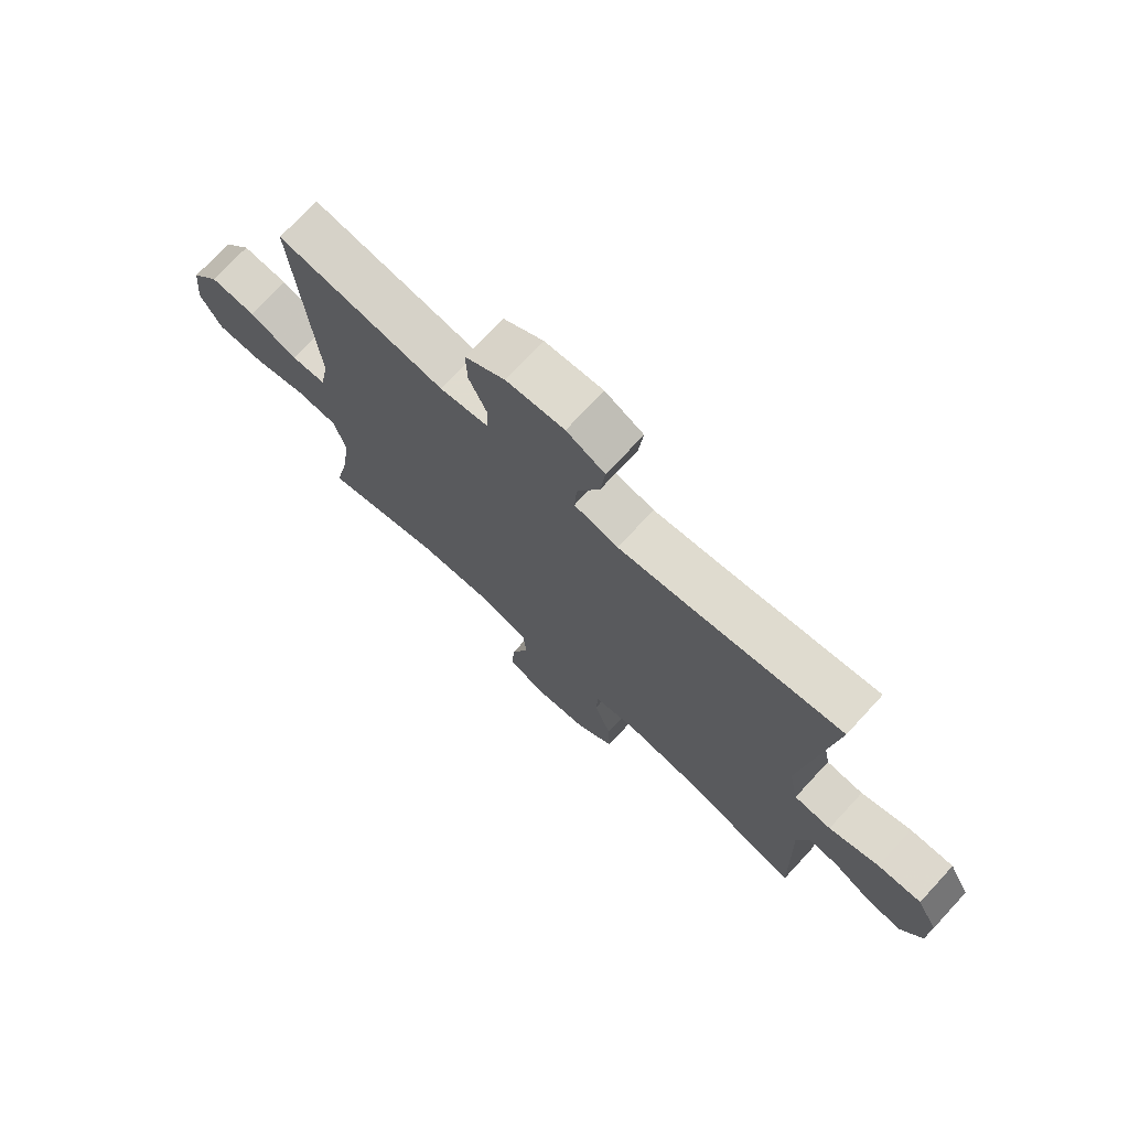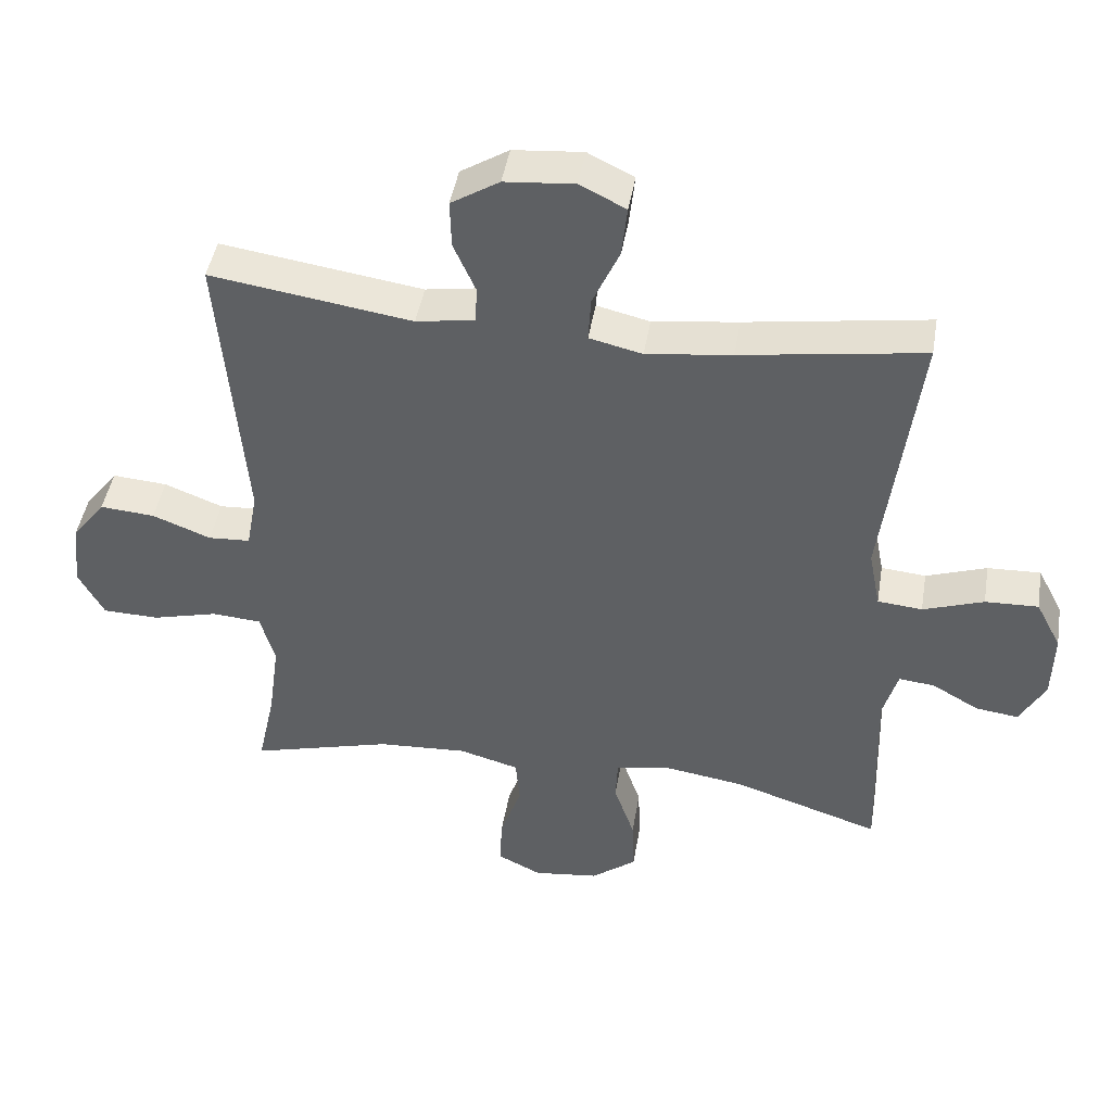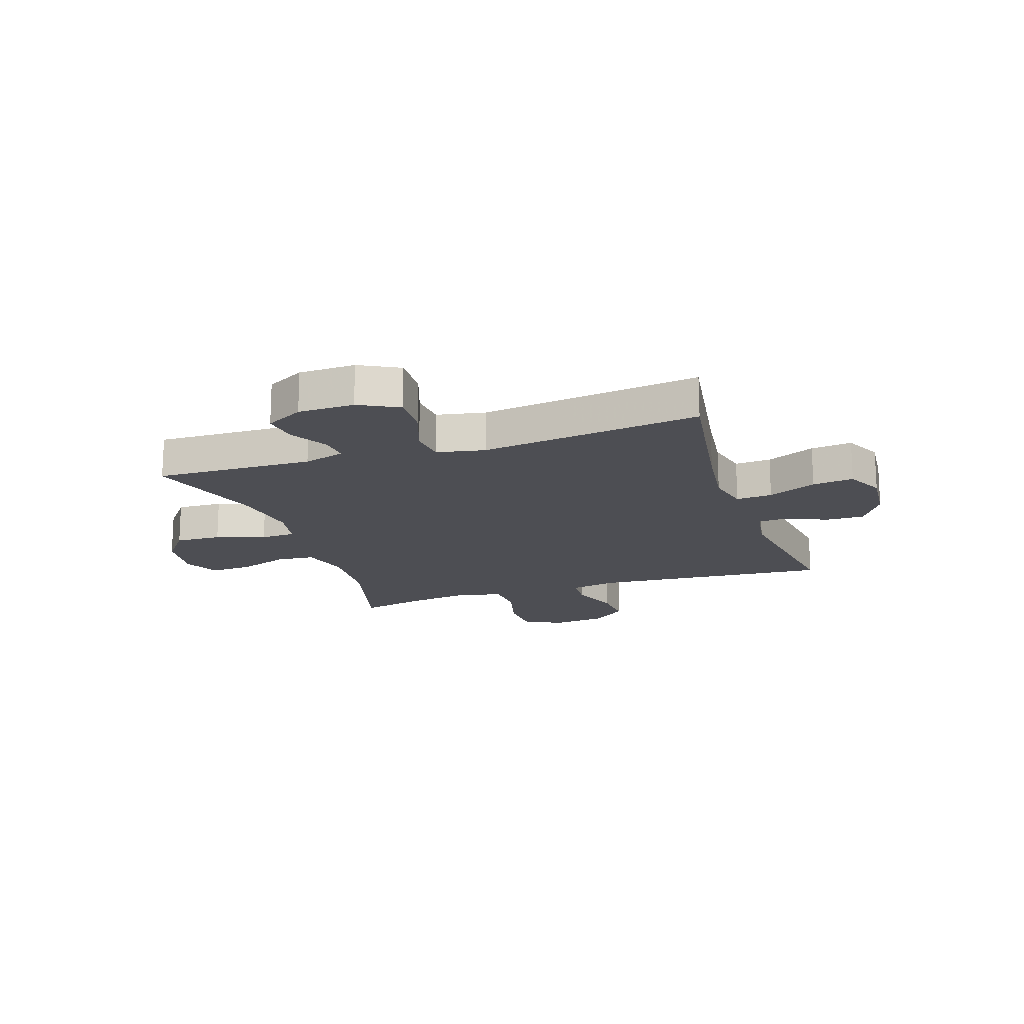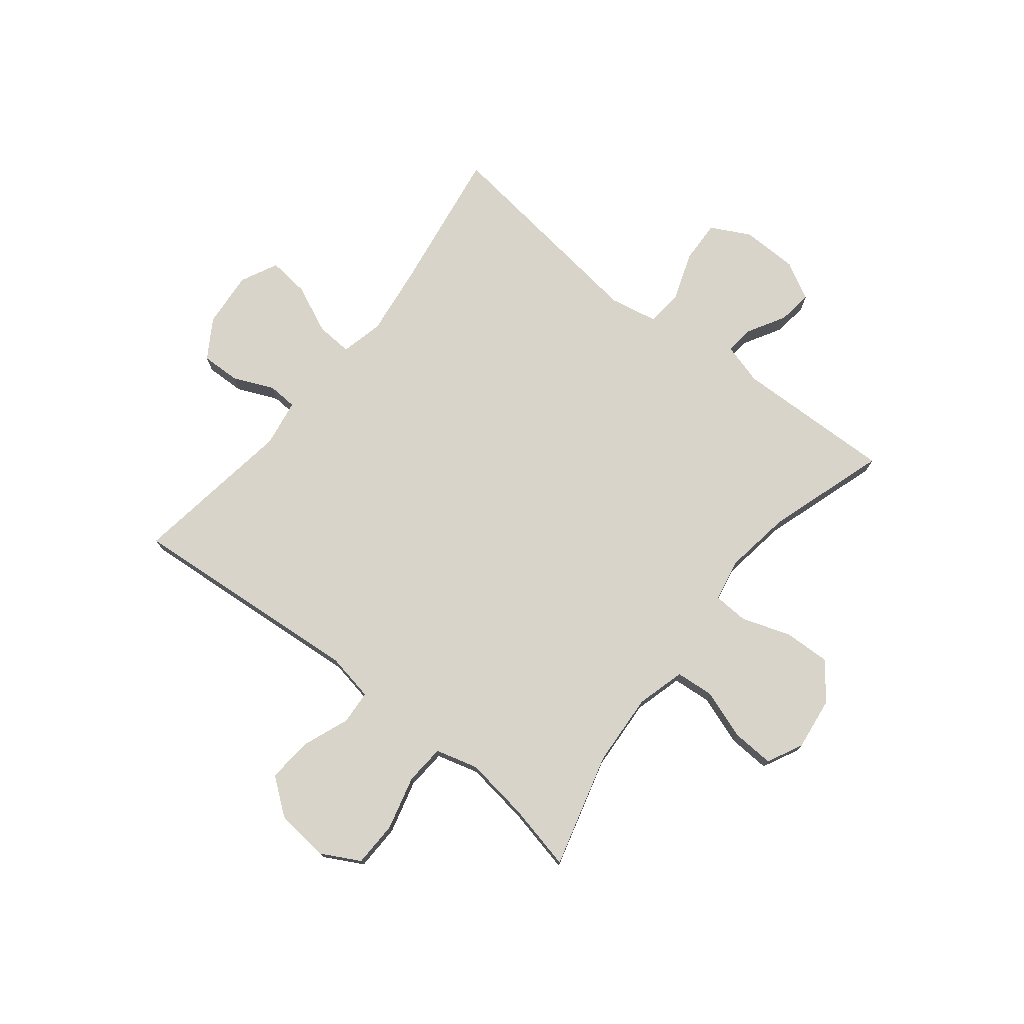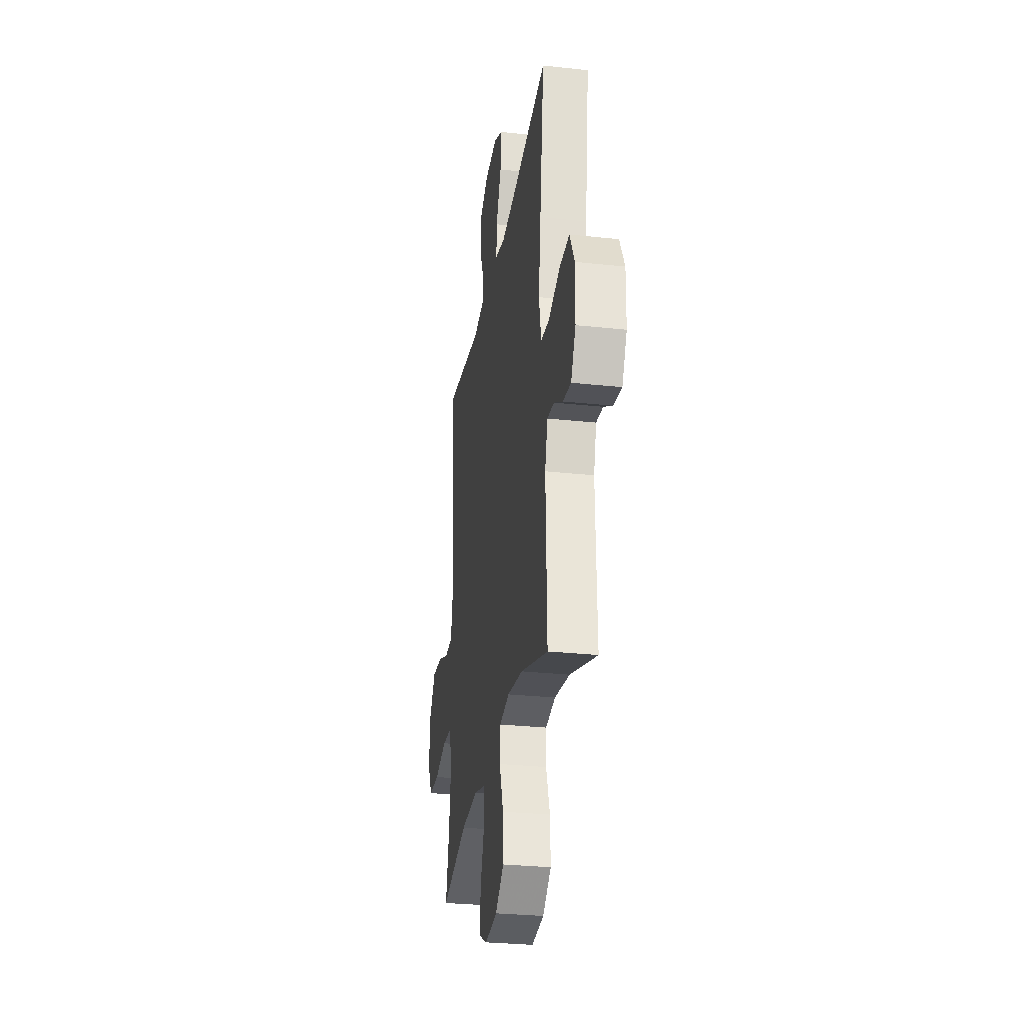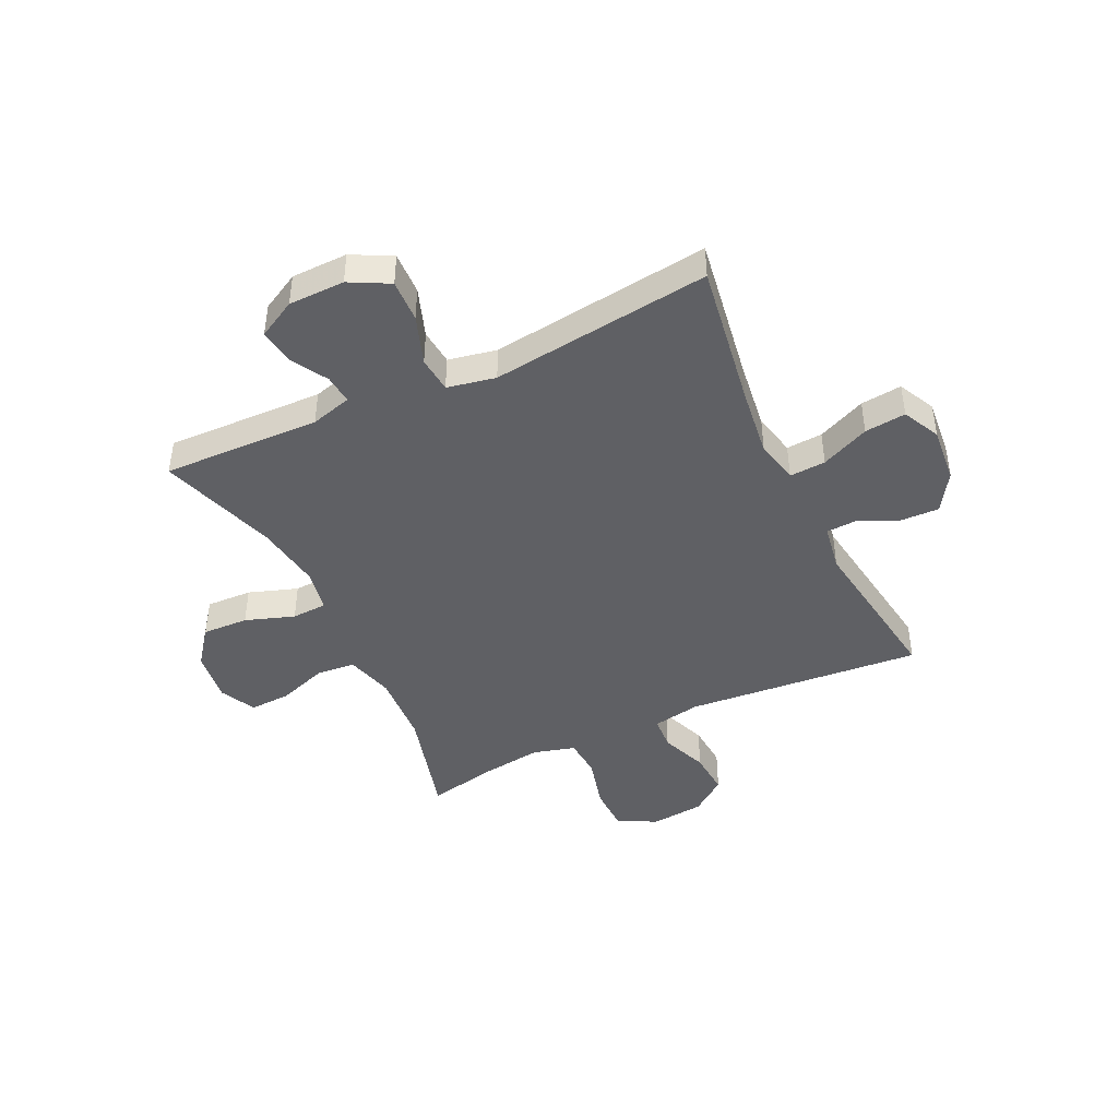
<metadata>
{"format":"obj","ext":"obj","renderer":"f3d","projection":"perspective","resolution":1024,"background":"white","views":[{"elev":73.1,"azim":-137.2,"up":"+Z"},{"elev":45.0,"azim":-170.5,"up":"+Z"},{"elev":-17.3,"azim":-71.5,"up":"+Y"},{"elev":75.2,"azim":128.4,"up":"+Y"},{"elev":-28.8,"azim":-99.2,"up":"+Z"},{"elev":-43.9,"azim":-64.7,"up":"+Y"}]}
</metadata>
<code>
v -0.5 0.07 0.5
v -0.235 0.07 0.459
v -0.111 0.07 0.443
v -0.034 0.07 0.461
v -0.038 0.07 0.526
v -0.077 0.07 0.613
v -0.085 0.07 0.687
v -0.018 0.07 0.72
v 0.083 0.07 0.711
v 0.153 0.07 0.667
v 0.151 0.07 0.597
v 0.119 0.07 0.524
v 0.122 0.07 0.471
v 0.207 0.07 0.457
v 0.5 0.07 0.5
v 0.465 0.07 0.074
v 0.481 0.07 -0.012
v 0.542 0.07 -0.016
v 0.627 0.07 0.017
v 0.707 0.07 0.023
v 0.756 0.07 -0.041
v 0.766 0.07 -0.138
v 0.729 0.07 -0.207
v 0.647 0.07 -0.209
v 0.551 0.07 -0.184
v 0.479 0.07 -0.189
v 0.458 0.07 -0.265
v 0.474 0.07 -0.381
v 0.5 0.07 -0.5
v 0.294 0.07 -0.444
v 0.163 0.07 -0.436
v 0.076 0.07 -0.46
v 0.07 0.07 -0.529
v 0.101 0.07 -0.618
v 0.105 0.07 -0.693
v 0.041 0.07 -0.725
v -0.054 0.07 -0.713
v -0.12 0.07 -0.662
v -0.117 0.07 -0.579
v -0.087 0.07 -0.491
v -0.09 0.07 -0.428
v -0.167 0.07 -0.413
v -0.287 0.07 -0.431
v -0.5 0.07 -0.5
v -0.492 0.07 -0.216
v -0.513 0.07 -0.142
v -0.565 0.07 -0.147
v -0.633 0.07 -0.186
v -0.695 0.07 -0.194
v -0.732 0.07 -0.126
v -0.734 0.07 -0.025
v -0.697 0.07 0.046
v -0.62 0.07 0.043
v -0.532 0.07 0.012
v -0.467 0.07 0.018
v -0.45 0.07 0.105
v -0.467 0.07 0.238
v -0.5 0 0.5
v -0.235 0 0.459
v -0.111 0 0.443
v -0.034 0 0.461
v -0.038 0 0.526
v -0.077 0 0.613
v -0.085 0 0.687
v -0.018 0 0.72
v 0.083 0 0.711
v 0.153 0 0.667
v 0.151 0 0.597
v 0.119 0 0.524
v 0.122 0 0.471
v 0.207 0 0.457
v 0.5 0 0.5
v 0.465 0 0.074
v 0.481 0 -0.012
v 0.542 0 -0.016
v 0.627 0 0.017
v 0.707 0 0.023
v 0.756 0 -0.041
v 0.766 0 -0.138
v 0.729 0 -0.207
v 0.647 0 -0.209
v 0.551 0 -0.184
v 0.479 0 -0.189
v 0.458 0 -0.265
v 0.474 0 -0.381
v 0.5 0 -0.5
v 0.294 0 -0.444
v 0.163 0 -0.436
v 0.076 0 -0.46
v 0.07 0 -0.529
v 0.101 0 -0.618
v 0.105 0 -0.693
v 0.041 0 -0.725
v -0.054 0 -0.713
v -0.12 0 -0.662
v -0.117 0 -0.579
v -0.087 0 -0.491
v -0.09 0 -0.428
v -0.167 0 -0.413
v -0.287 0 -0.431
v -0.5 0 -0.5
v -0.492 0 -0.216
v -0.513 0 -0.142
v -0.565 0 -0.147
v -0.633 0 -0.186
v -0.695 0 -0.194
v -0.732 0 -0.126
v -0.734 0 -0.025
v -0.697 0 0.046
v -0.62 0 0.043
v -0.532 0 0.012
v -0.467 0 0.018
v -0.45 0 0.105
v -0.467 0 0.238
f 56 57 1 2
f 55 56 2 3
f 51 52 53 54
f 51 54 55
f 50 51 55
f 47 48 49 50
f 46 47 50 55
f 45 46 55 3
f 43 44 45 3
f 37 38 39 40
f 37 40 41
f 36 37 41
f 33 34 35 36
f 32 33 36 41
f 31 32 41 42
f 28 29 30
f 27 28 30 31
f 26 27 31 42
f 22 23 24 25
f 22 25 26
f 21 22 26
f 18 19 20 21
f 17 18 21 26
f 16 17 26 42
f 14 15 16 42
f 9 10 11 12
f 9 12 13
f 8 9 13
f 5 6 7 8
f 4 5 8 13
f 13 14 42 43
f 3 4 13 43
f 59 58 114 113
f 60 59 113 112
f 111 110 109 108
f 112 111 108
f 112 108 107
f 107 106 105 104
f 112 107 104 103
f 60 112 103 102
f 60 102 101 100
f 97 96 95 94
f 98 97 94
f 98 94 93
f 93 92 91 90
f 98 93 90 89
f 99 98 89 88
f 87 86 85
f 88 87 85 84
f 99 88 84 83
f 82 81 80 79
f 83 82 79
f 83 79 78
f 78 77 76 75
f 83 78 75 74
f 99 83 74 73
f 99 73 72 71
f 69 68 67 66
f 70 69 66
f 70 66 65
f 65 64 63 62
f 70 65 62 61
f 100 99 71 70
f 100 70 61 60
f 1 58 59 2
f 2 59 60 3
f 3 60 61 4
f 4 61 62 5
f 5 62 63 6
f 6 63 64 7
f 7 64 65 8
f 8 65 66 9
f 9 66 67 10
f 10 67 68 11
f 11 68 69 12
f 12 69 70 13
f 13 70 71 14
f 14 71 72 15
f 15 72 73 16
f 16 73 74 17
f 17 74 75 18
f 18 75 76 19
f 19 76 77 20
f 20 77 78 21
f 21 78 79 22
f 22 79 80 23
f 23 80 81 24
f 24 81 82 25
f 25 82 83 26
f 26 83 84 27
f 27 84 85 28
f 28 85 86 29
f 29 86 87 30
f 30 87 88 31
f 31 88 89 32
f 32 89 90 33
f 33 90 91 34
f 34 91 92 35
f 35 92 93 36
f 36 93 94 37
f 37 94 95 38
f 38 95 96 39
f 39 96 97 40
f 40 97 98 41
f 41 98 99 42
f 42 99 100 43
f 43 100 101 44
f 44 101 102 45
f 45 102 103 46
f 46 103 104 47
f 47 104 105 48
f 48 105 106 49
f 49 106 107 50
f 50 107 108 51
f 51 108 109 52
f 52 109 110 53
f 53 110 111 54
f 54 111 112 55
f 55 112 113 56
f 56 113 114 57
f 57 114 58 1

</code>
